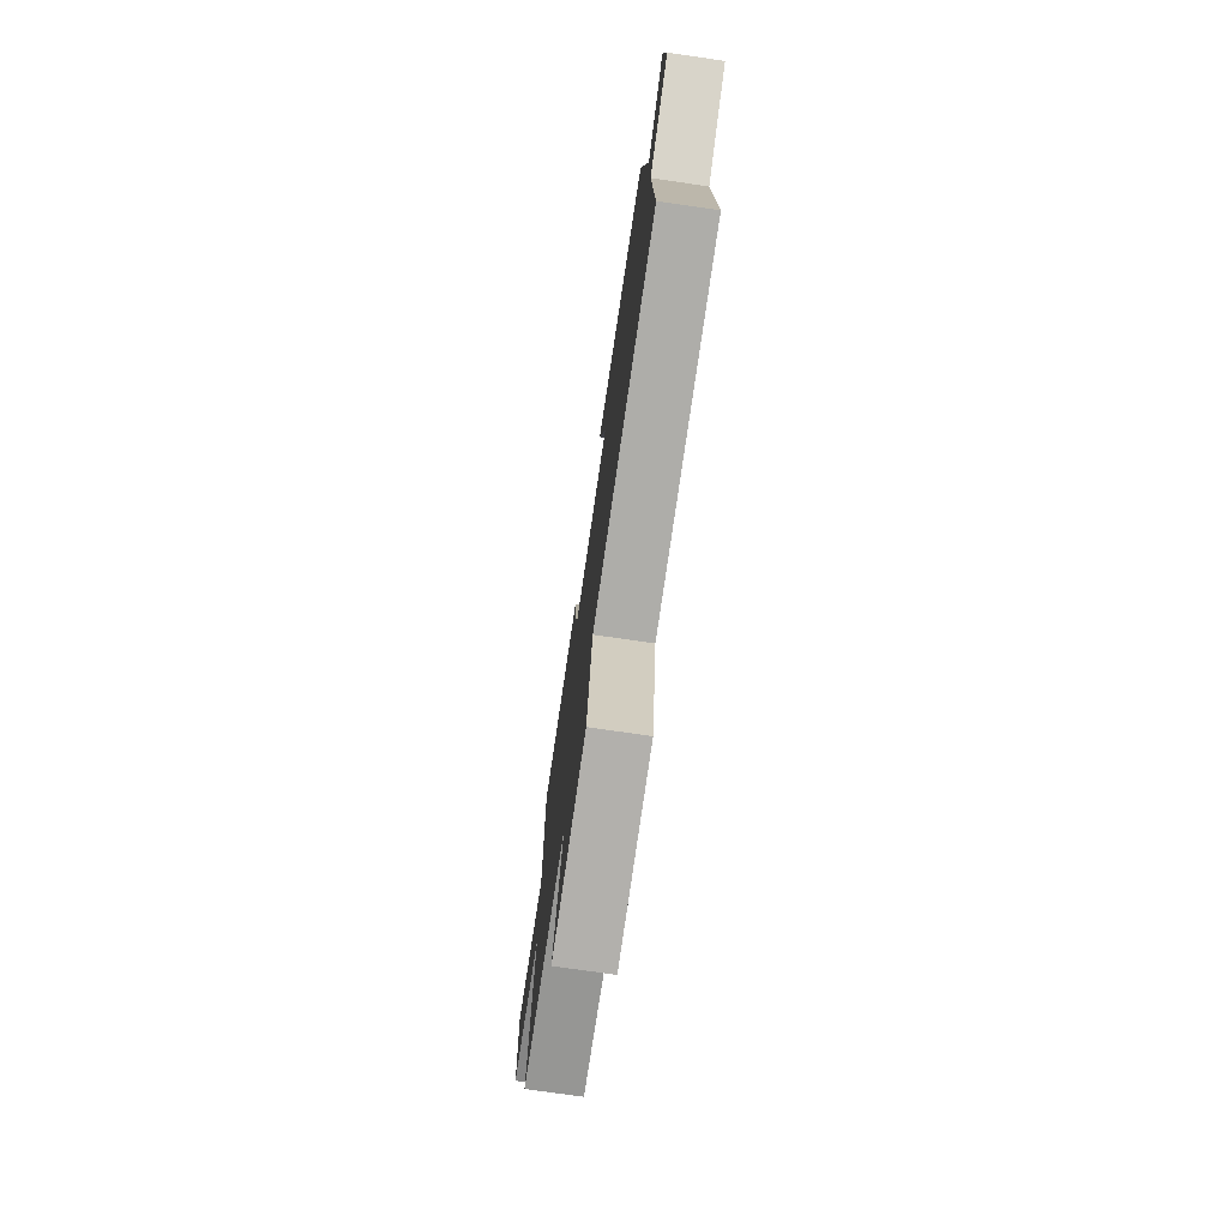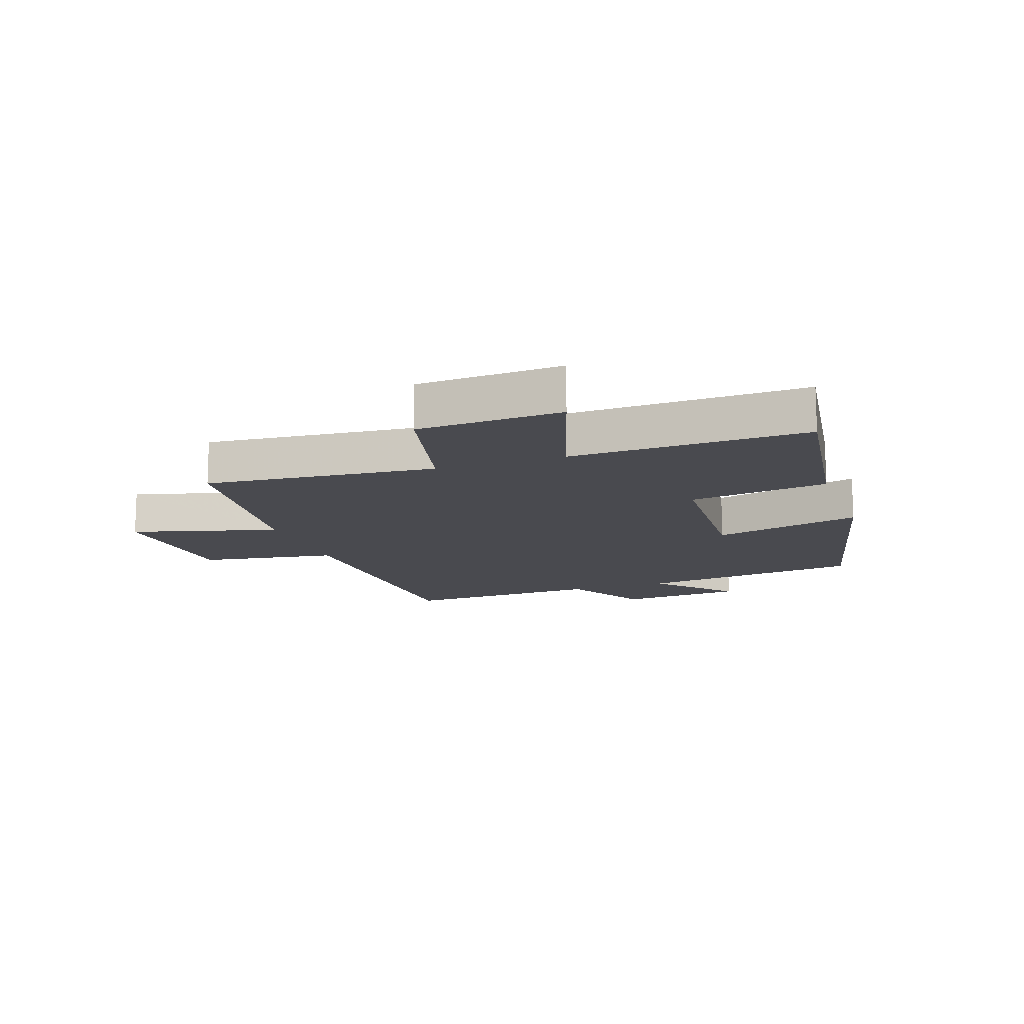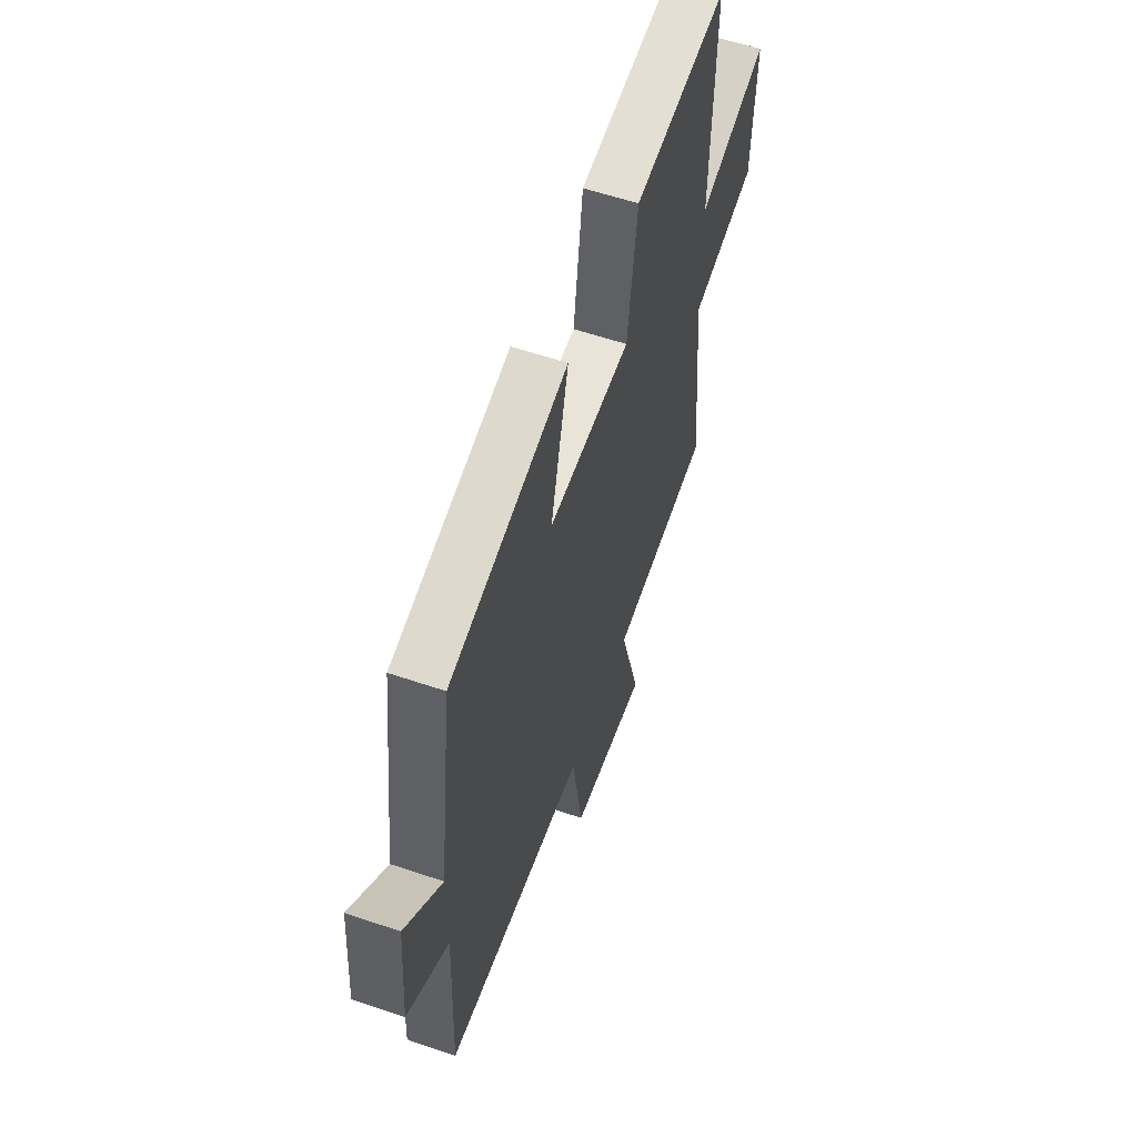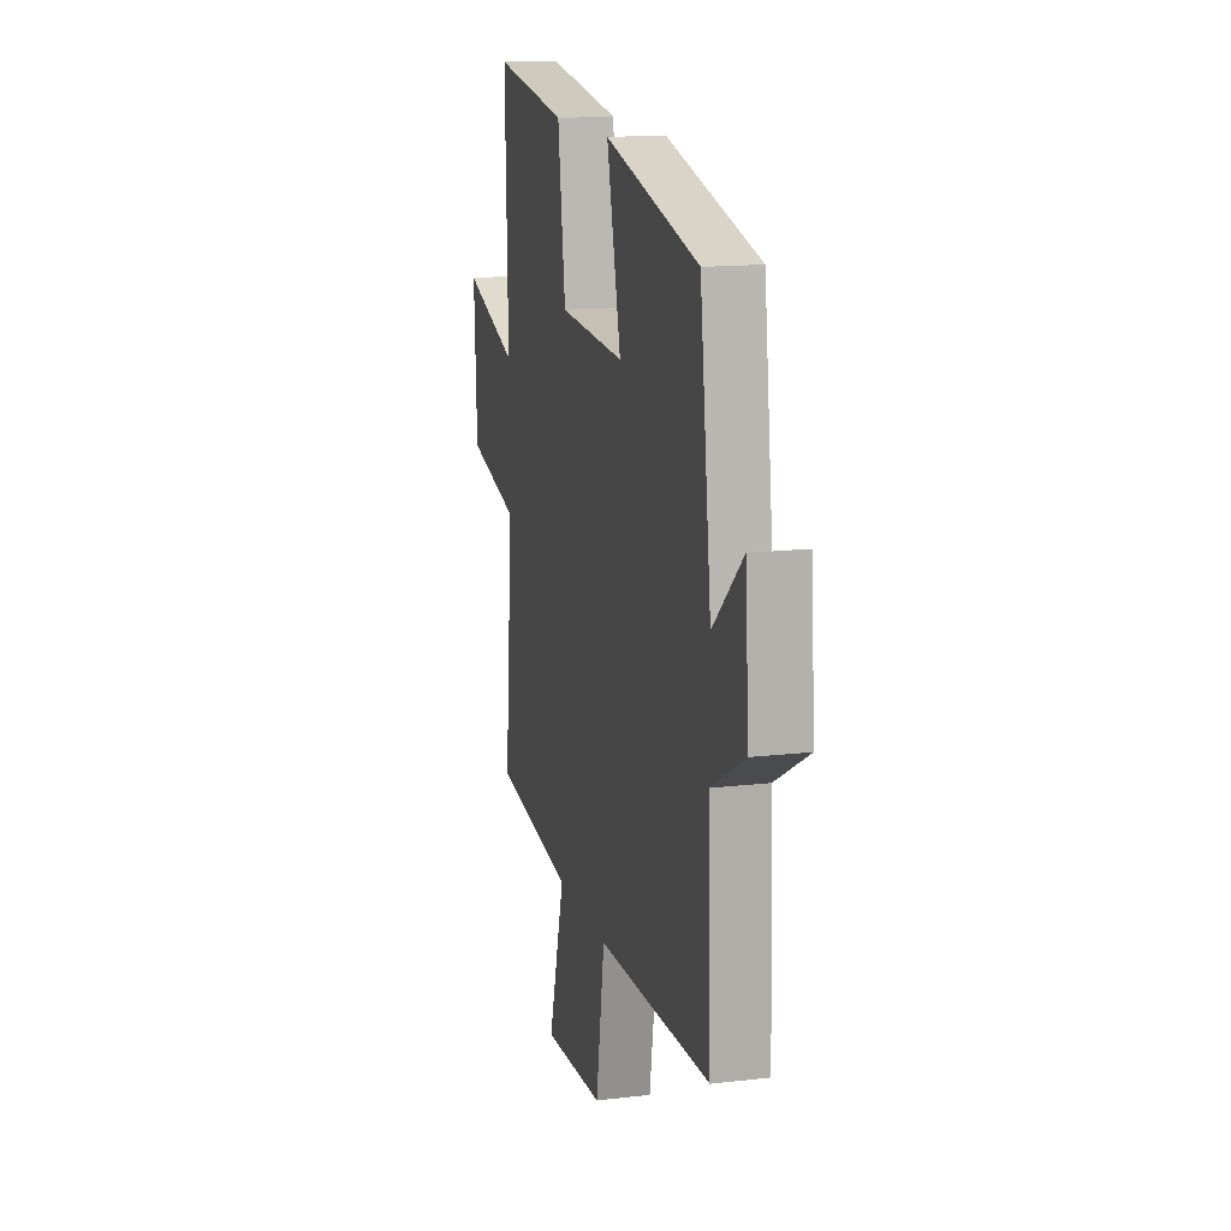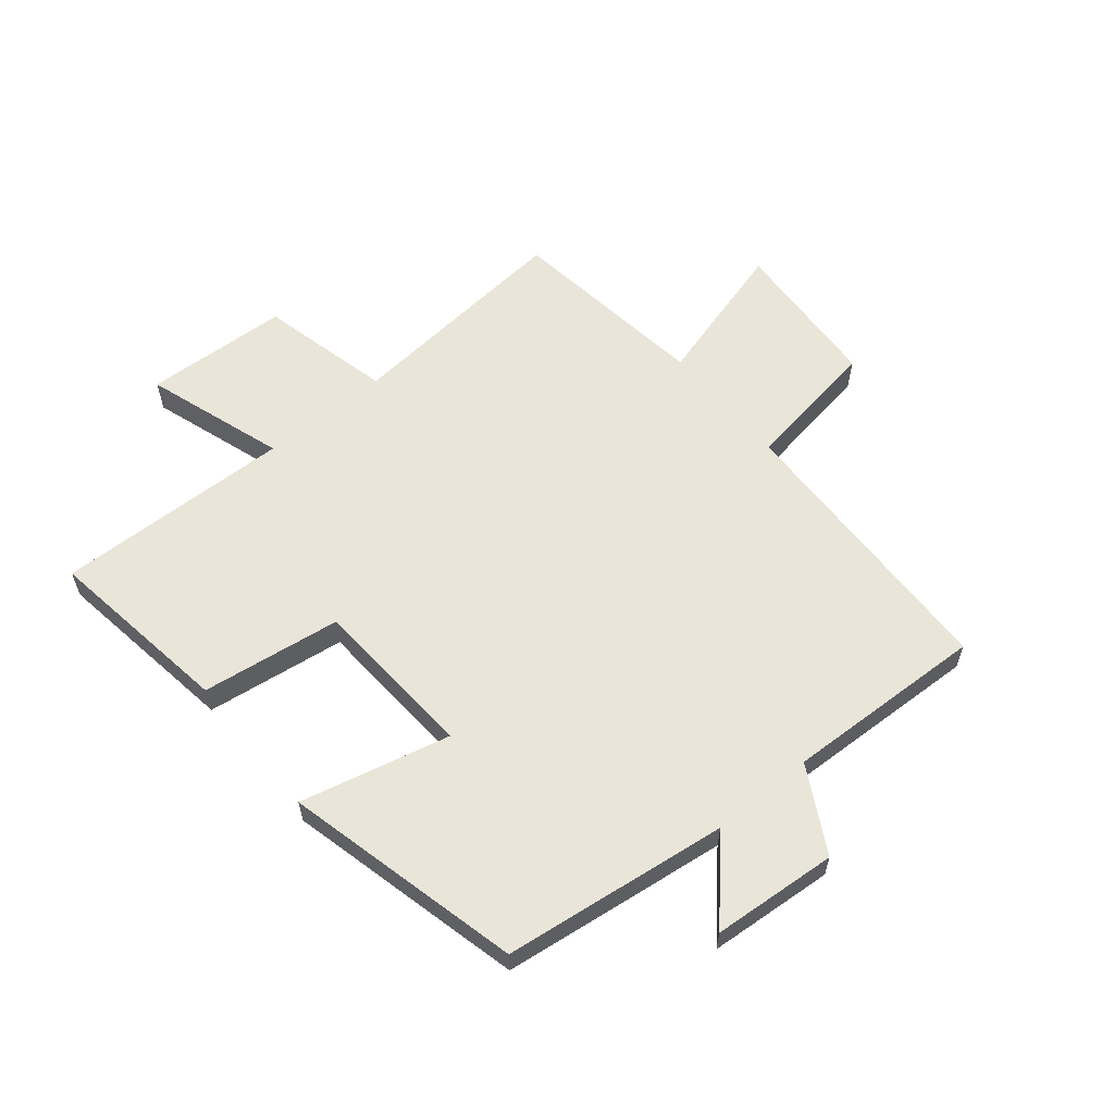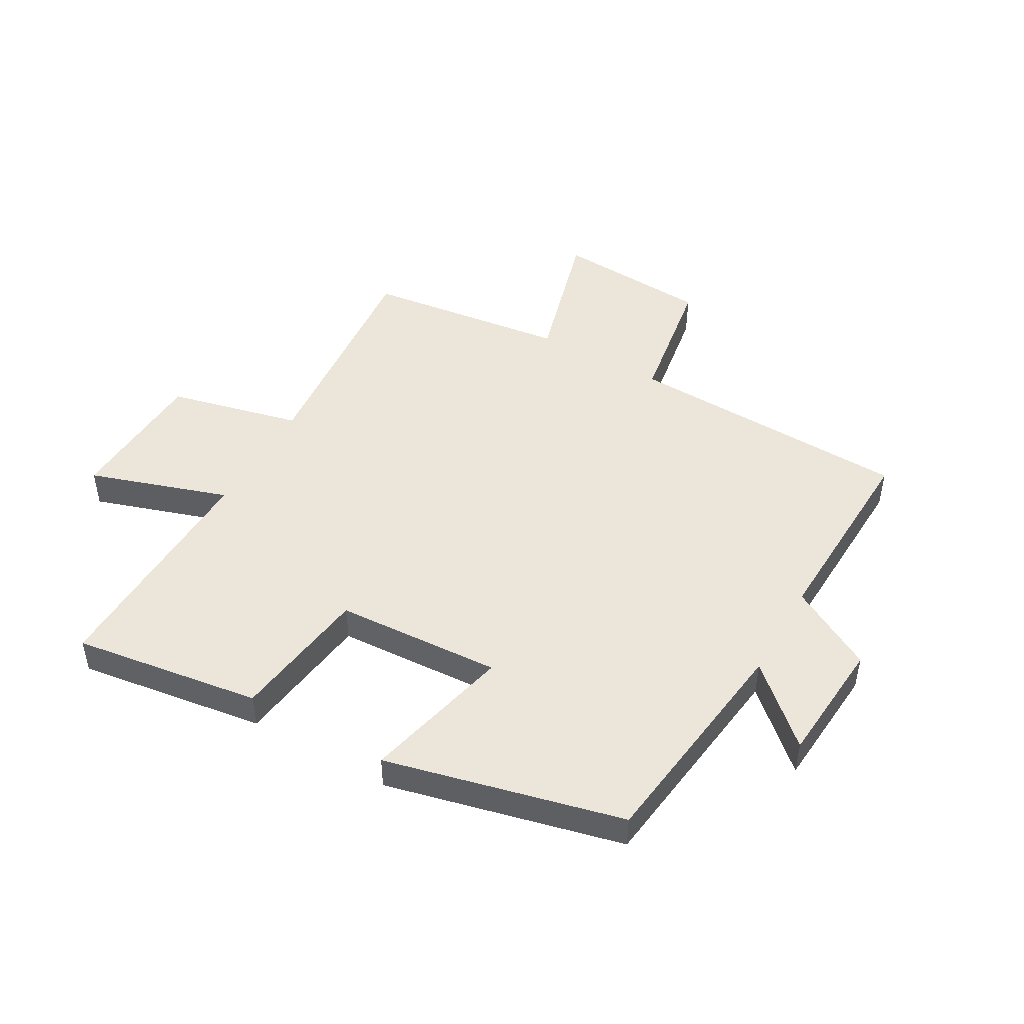
<metadata>
{"format":"obj","ext":"obj","renderer":"f3d","projection":"perspective","resolution":1024,"background":"white","views":[{"elev":-75.2,"azim":81.8,"up":"+Z"},{"elev":-13.6,"azim":-70.6,"up":"+Y"},{"elev":57.4,"azim":109.5,"up":"+Z"},{"elev":14.8,"azim":75.8,"up":"+Z"},{"elev":59.7,"azim":50.5,"up":"+Y"},{"elev":47.7,"azim":29.7,"up":"+Y"}]}
</metadata>
<code>
v 0.513 0.07 -0.484
v 0.032 0.07 -0.5
v -0.005 0.07 -0.729
v -0.265 0.07 -0.745
v -0.196 0.07 -0.5
v -0.536 0.07 -0.456
v -0.5 0.07 -0.069
v -0.722 0.07 -0.016
v -0.734 0.07 0.226
v -0.5 0.07 0.149
v -0.511 0.07 0.546
v -0.196 0.07 0.5
v -0.164 0.07 0.266
v 0.114 0.07 0.25
v 0.054 0.07 0.5
v 0.452 0.07 0.404
v 0.5 0.07 0.026
v 0.626 0.07 0.14
v 0.642 0.07 -0.07
v 0.5 0.07 -0.148
v 0.513 0 -0.484
v 0.032 0 -0.5
v -0.005 0 -0.729
v -0.265 0 -0.745
v -0.196 0 -0.5
v -0.536 0 -0.456
v -0.5 0 -0.069
v -0.722 0 -0.016
v -0.734 0 0.226
v -0.5 0 0.149
v -0.511 0 0.546
v -0.196 0 0.5
v -0.164 0 0.266
v 0.114 0 0.25
v 0.054 0 0.5
v 0.452 0 0.404
v 0.5 0 0.026
v 0.626 0 0.14
v 0.642 0 -0.07
v 0.5 0 -0.148
f 17 18 19 20
f 16 17 20
f 15 16 20
f 14 15 20
f 20 1 2
f 14 20 2
f 13 14 2
f 10 11 12 13
f 10 13 2 3
f 7 8 9 10
f 7 10 3
f 5 6 7
f 5 7 3
f 3 4 5
f 40 39 38 37
f 40 37 36
f 40 36 35
f 40 35 34
f 22 21 40
f 22 40 34
f 22 34 33
f 33 32 31 30
f 23 22 33 30
f 30 29 28 27
f 23 30 27
f 27 26 25
f 23 27 25
f 25 24 23
f 1 21 22 2
f 2 22 23 3
f 3 23 24 4
f 4 24 25 5
f 5 25 26 6
f 6 26 27 7
f 7 27 28 8
f 8 28 29 9
f 9 29 30 10
f 10 30 31 11
f 11 31 32 12
f 12 32 33 13
f 13 33 34 14
f 14 34 35 15
f 15 35 36 16
f 16 36 37 17
f 17 37 38 18
f 18 38 39 19
f 19 39 40 20
f 20 40 21 1

</code>
